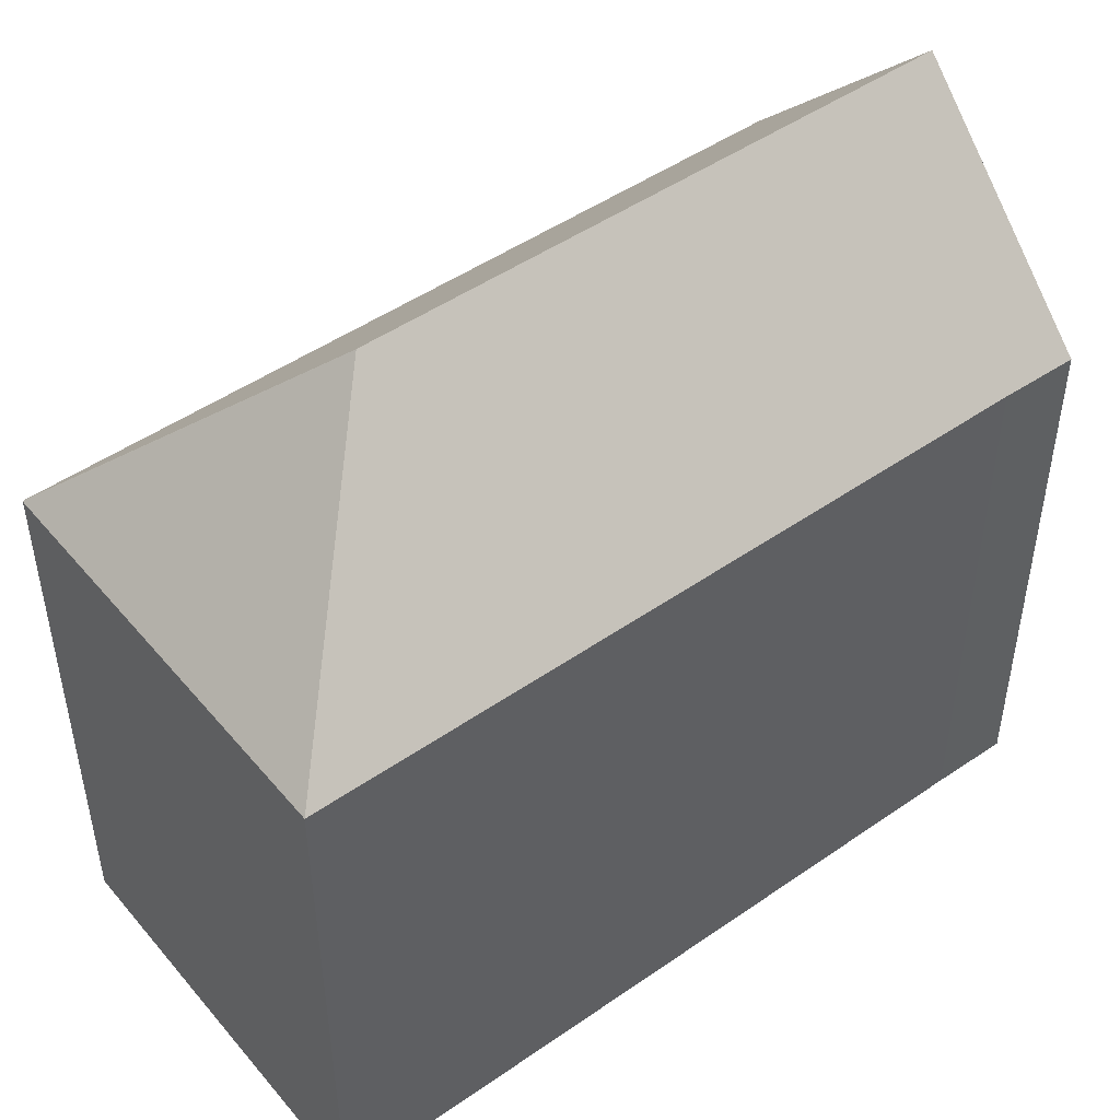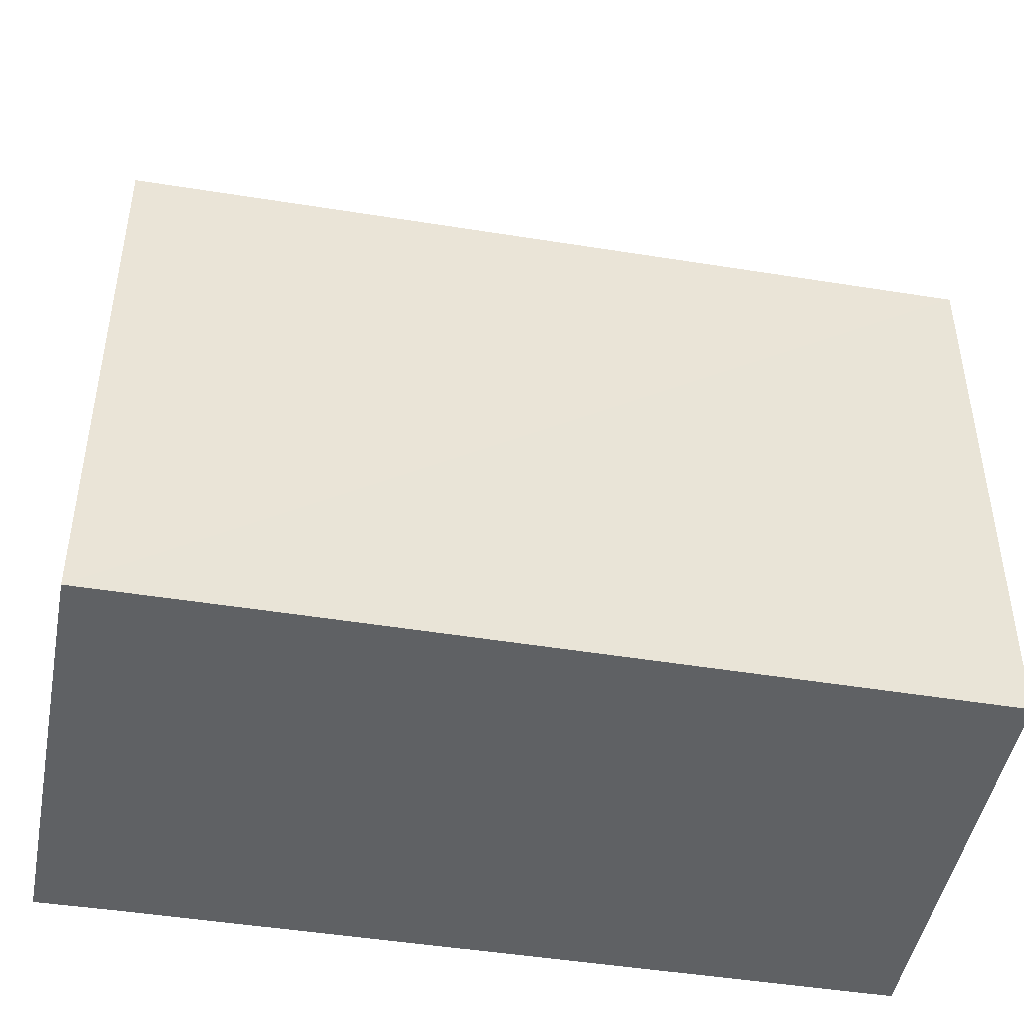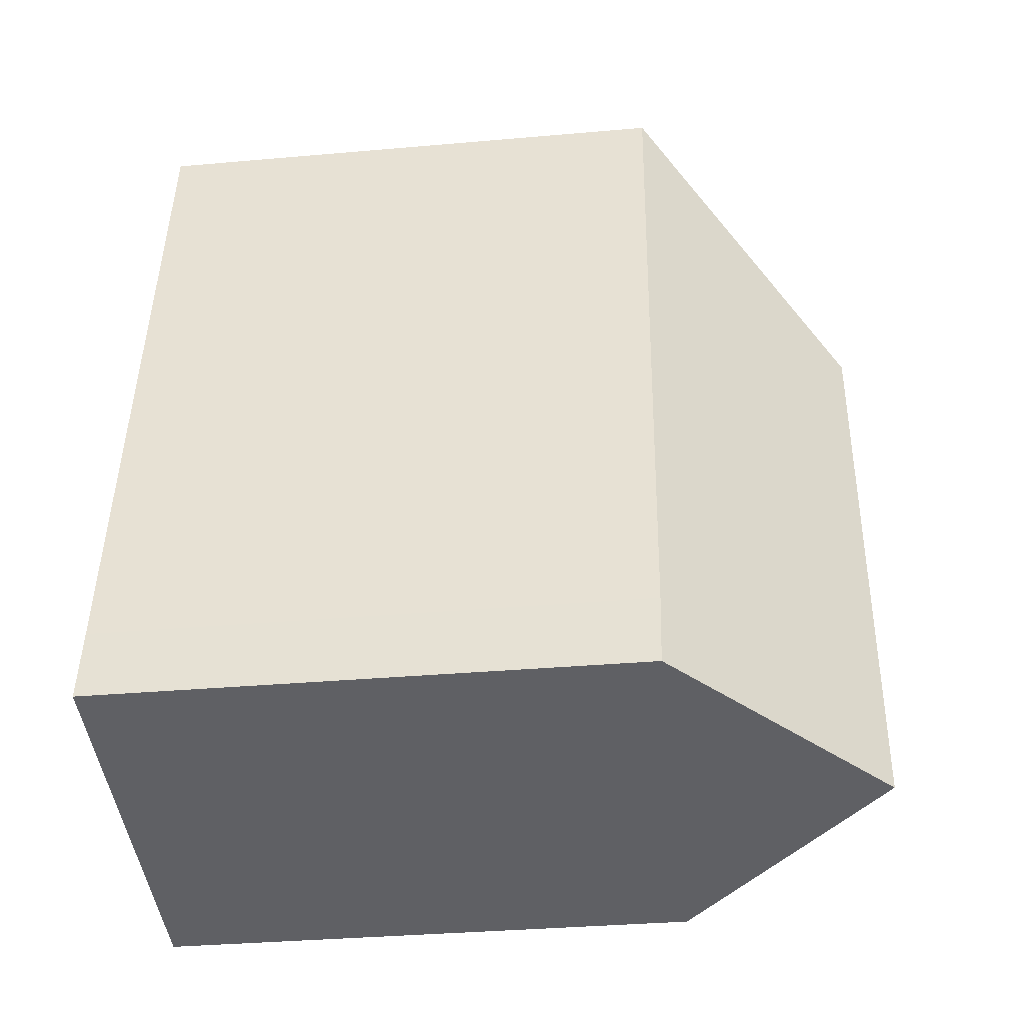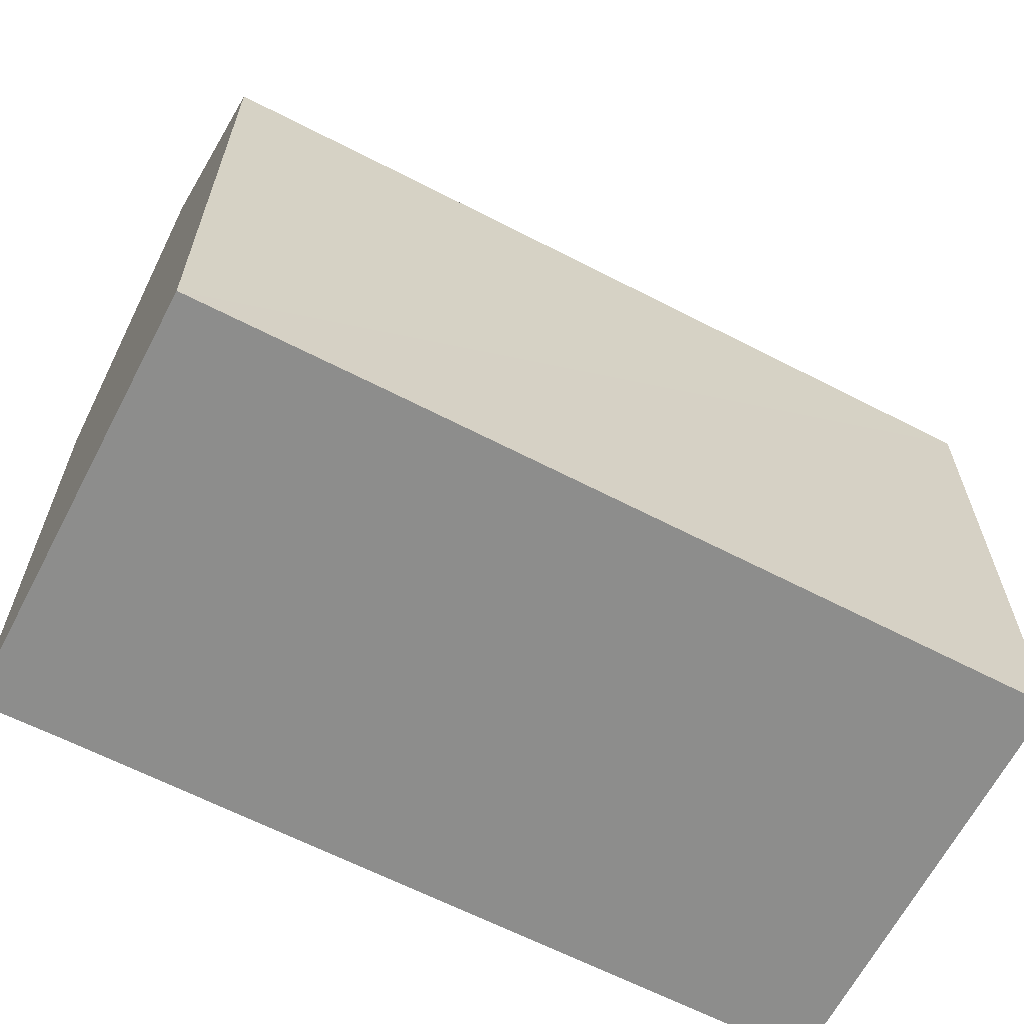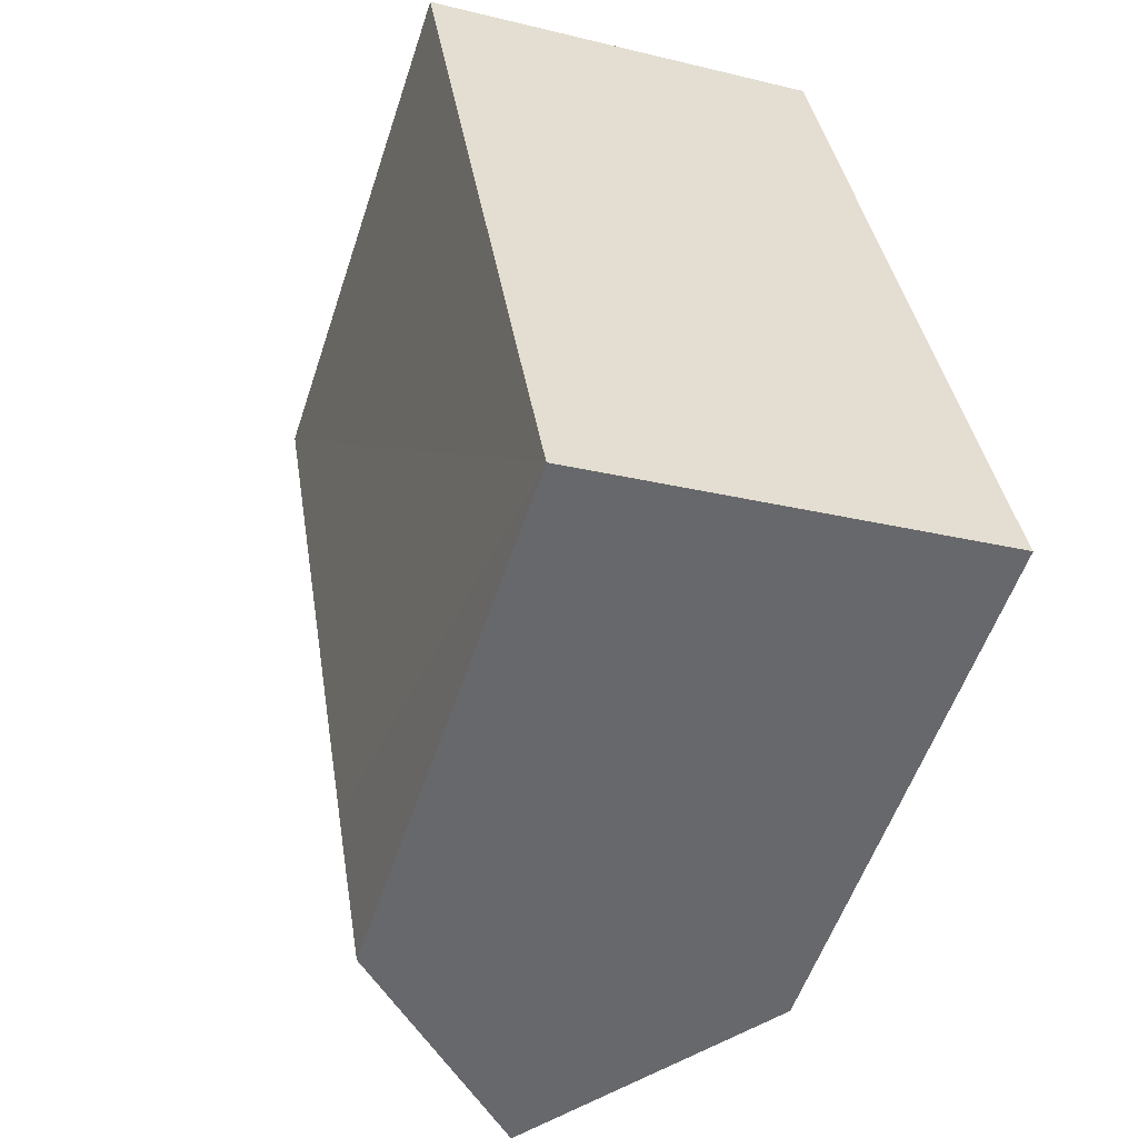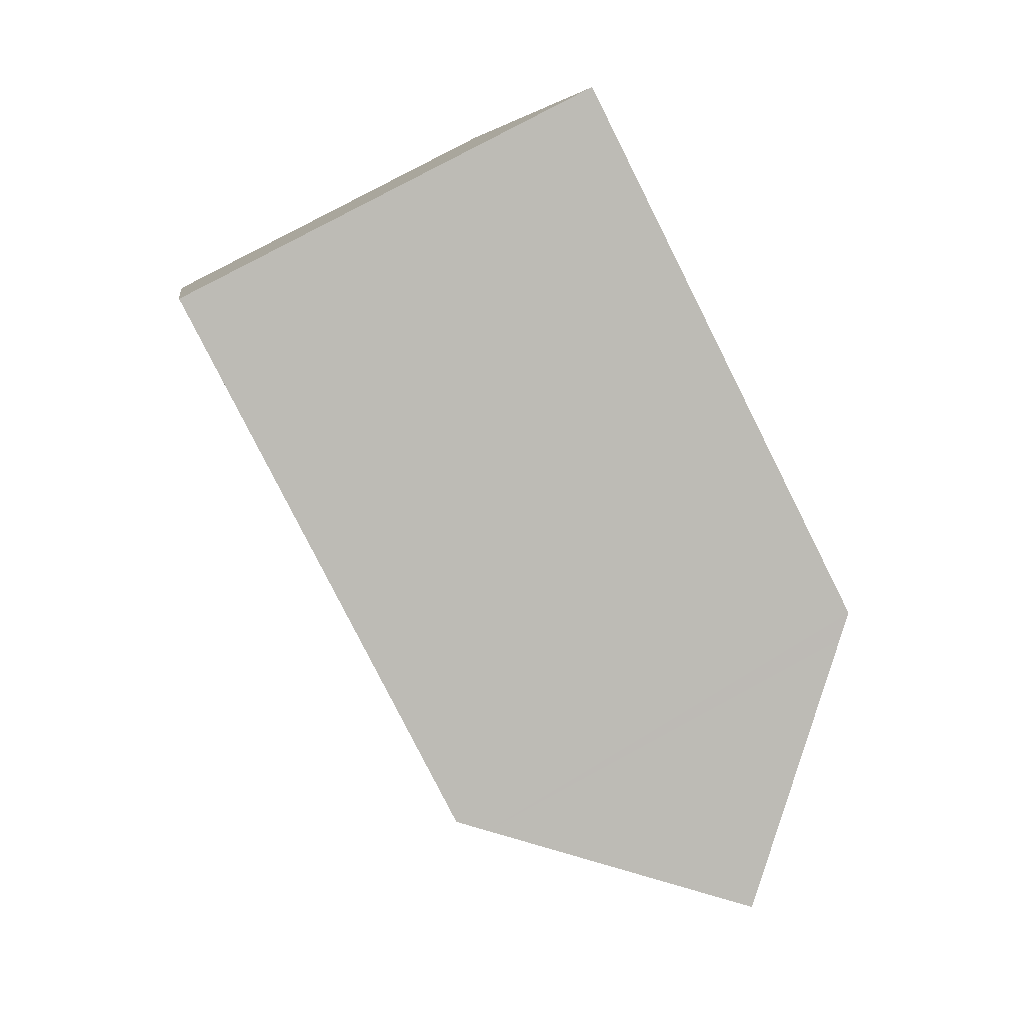
<metadata>
{"format":"obj","ext":"obj","renderer":"f3d","projection":"perspective","resolution":1024,"background":"white","views":[{"elev":48.2,"azim":42.7,"up":"+Y"},{"elev":-46.4,"azim":-109.8,"up":"+Y"},{"elev":-35.0,"azim":96.7,"up":"+Z"},{"elev":-64.5,"azim":-126.7,"up":"+Y"},{"elev":-54.9,"azim":-18.1,"up":"+Z"},{"elev":-79.4,"azim":26.7,"up":"+Z"}]}
</metadata>
<code>
v  2.575 14.09 -15.96
v  3.905 14.64 -20.61
v  3.356 14.08 -20.7
v  8.719 19.56 -19.83
v  0.005 14.17 -0.033
v  6.156 19.56 -4.447
v  0 14.14 8.656e-16
v  10.59 14.12 1.73
v  13.68 14.15 -16.99
v  13.56 14.62 -19.05
v  14.03 14.13 -18.97
v  3.356 1.268e-15 -20.7
v  2.575 9.772e-16 -15.96
v  0.005 2.021e-18 -0.033
v  0 0 0
v  10.59 -1.059e-16 1.73
v  13.68 1.04e-15 -16.99
v  14.03 1.162e-15 -18.97
v  3.905 1.262e-15 -20.61
v  8.719 1.214e-15 -19.83
v  13.56 1.166e-15 -19.05
g defaultobject
f 1 2 3
f 2 1 4
f 4 1 5
f 4 5 6
f 7 6 5
f 6 7 8
f 9 6 8
f 6 9 4
f 4 9 10
f 10 9 11
f 12 1 3
f 1 12 5
f 5 12 13
f 5 13 14
f 5 14 7
f 7 14 15
f 15 8 7
f 8 15 16
f 16 9 8
f 9 16 17
f 9 17 11
f 11 17 18
f 10 2 4
f 2 10 11
f 2 11 18
f 2 18 3
f 3 18 19
f 3 19 12
f 19 18 20
f 20 18 21
f 17 21 18
f 21 17 20
f 20 17 16
f 20 16 19
f 19 16 12
f 12 16 13
f 13 16 14
f 14 16 15

</code>
